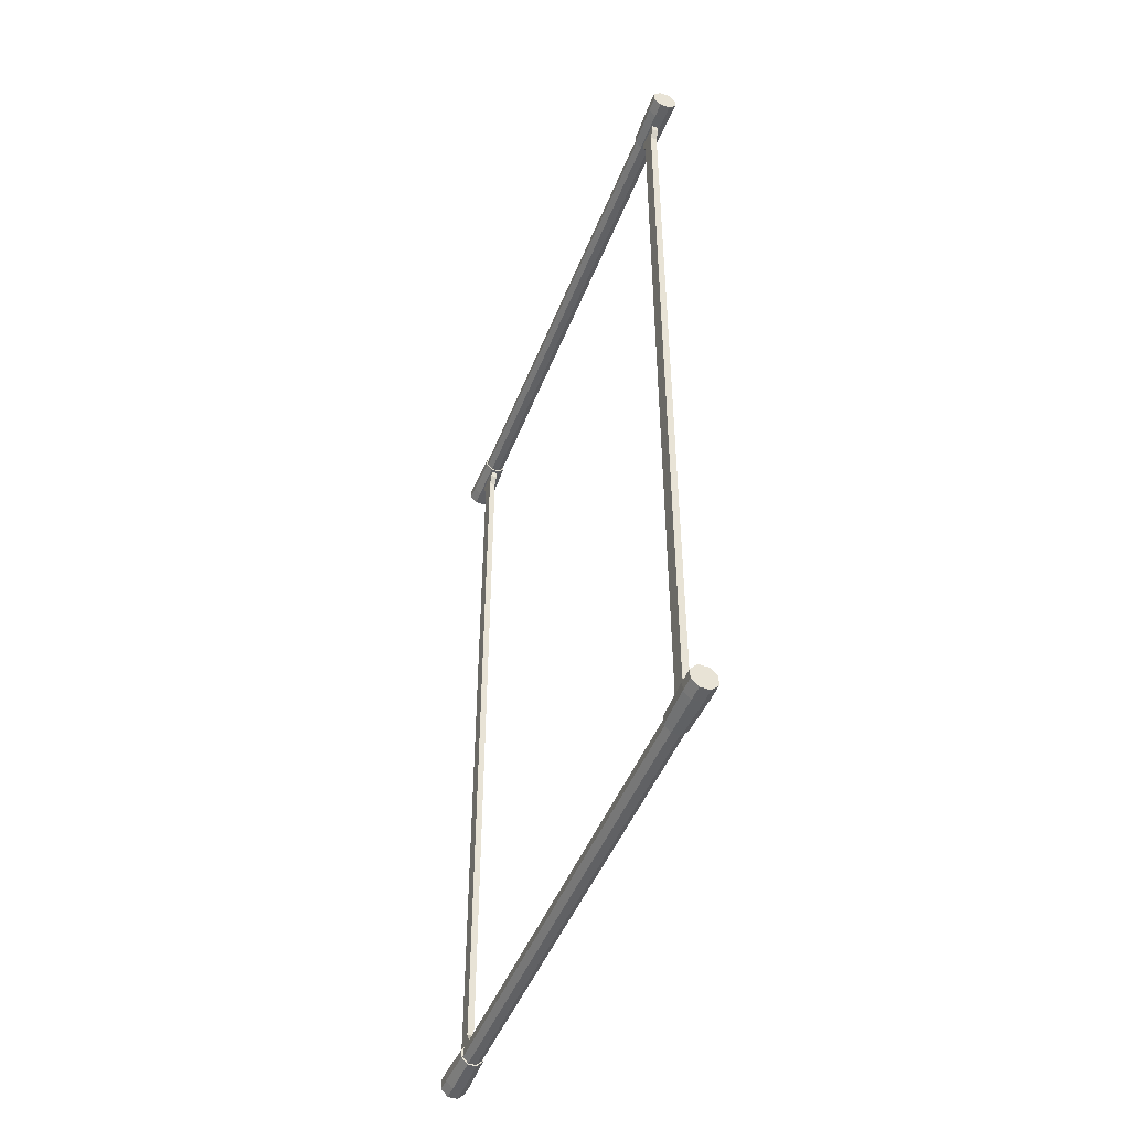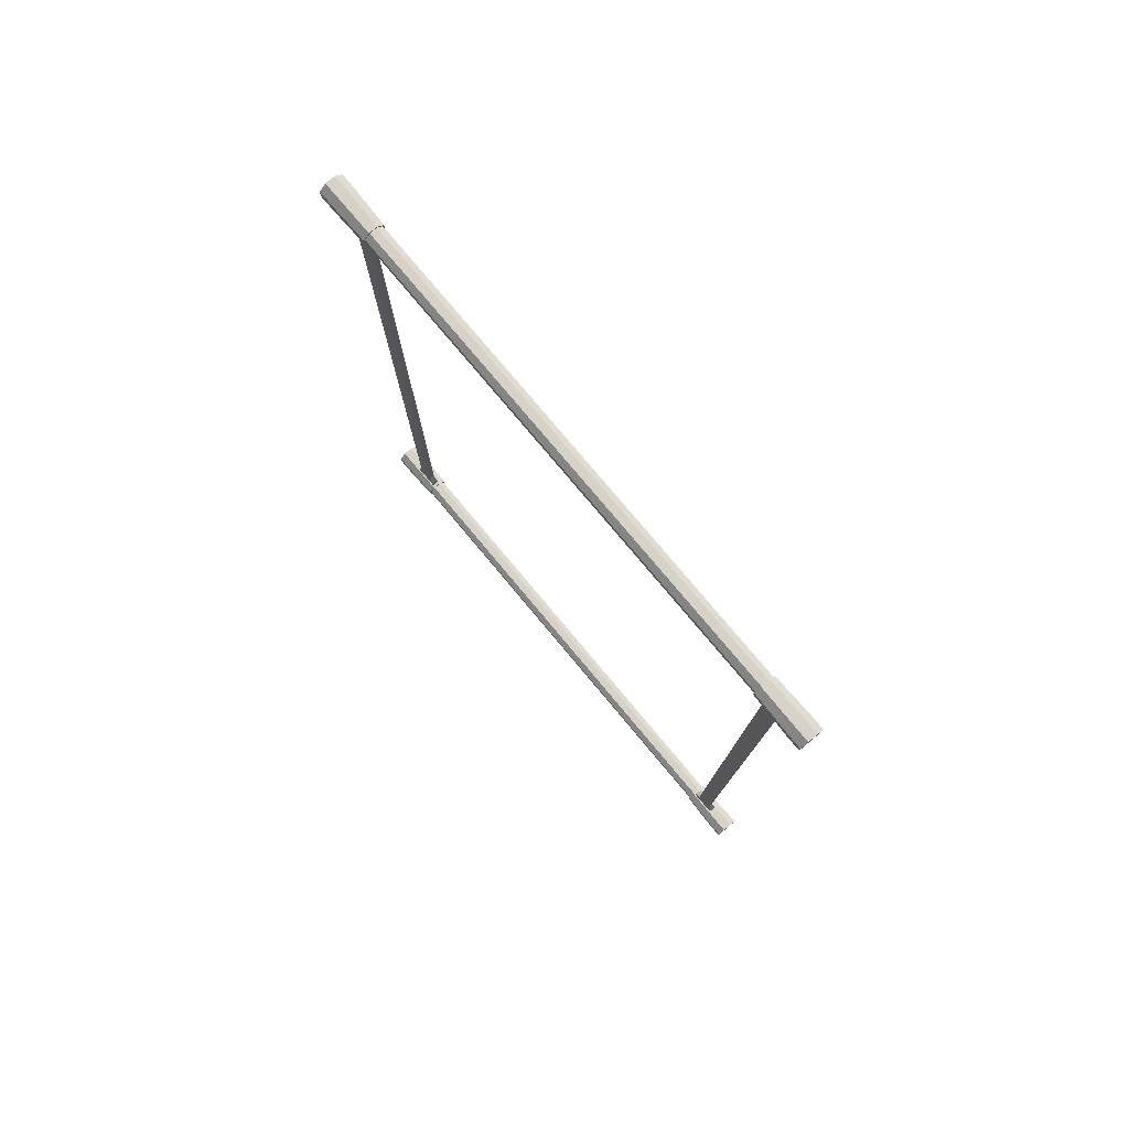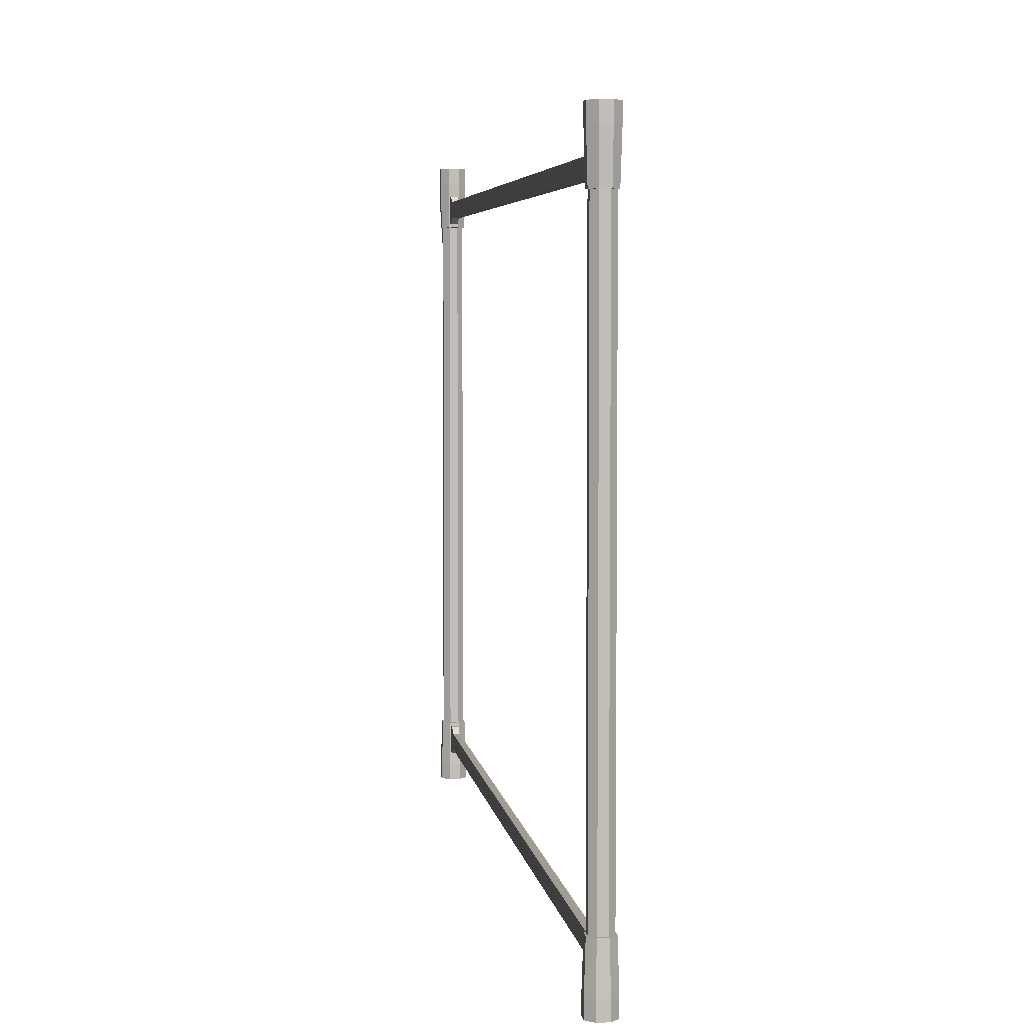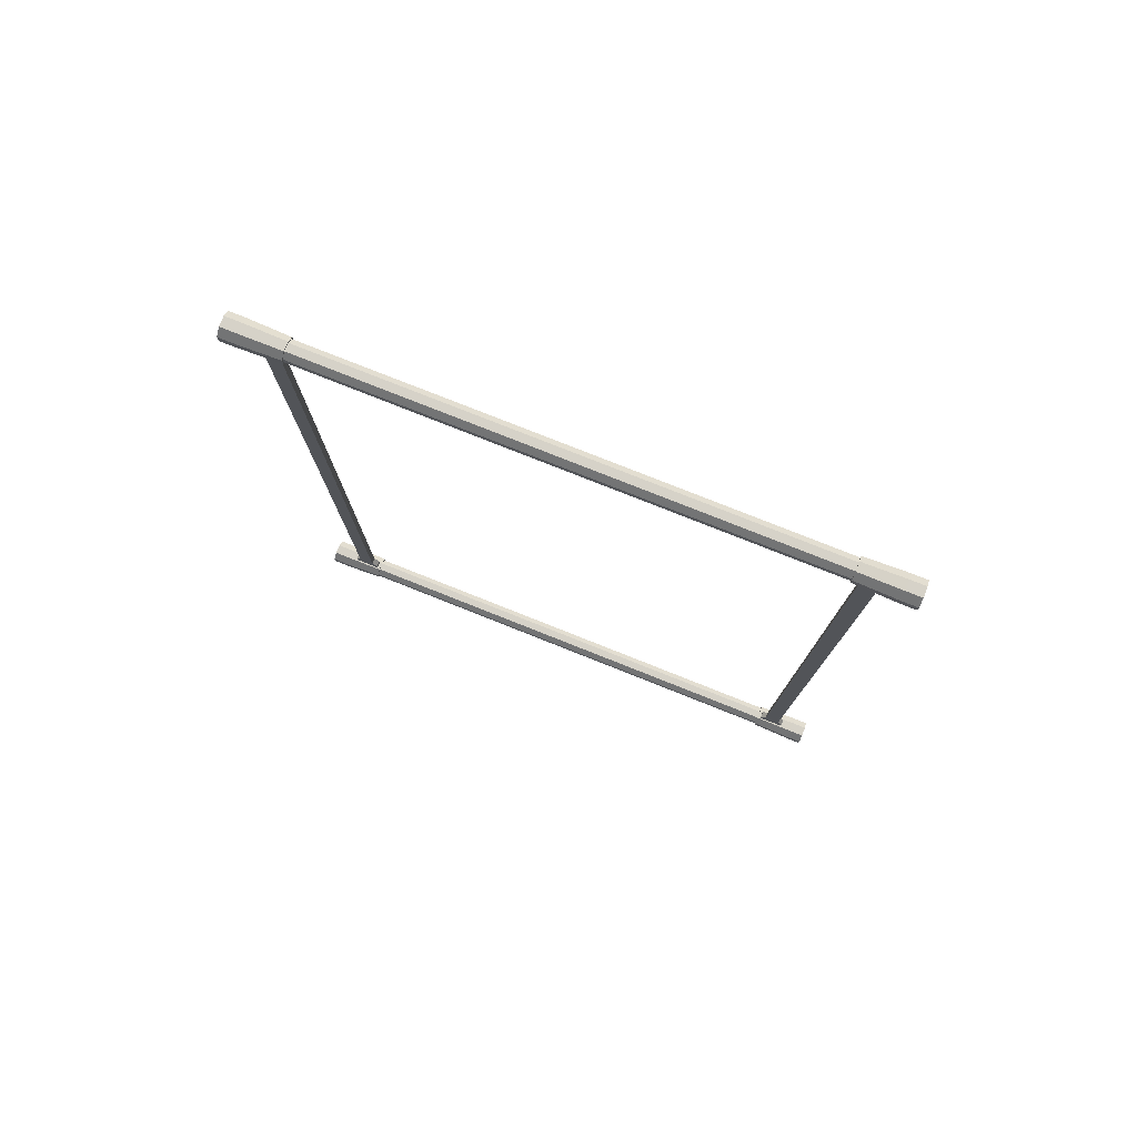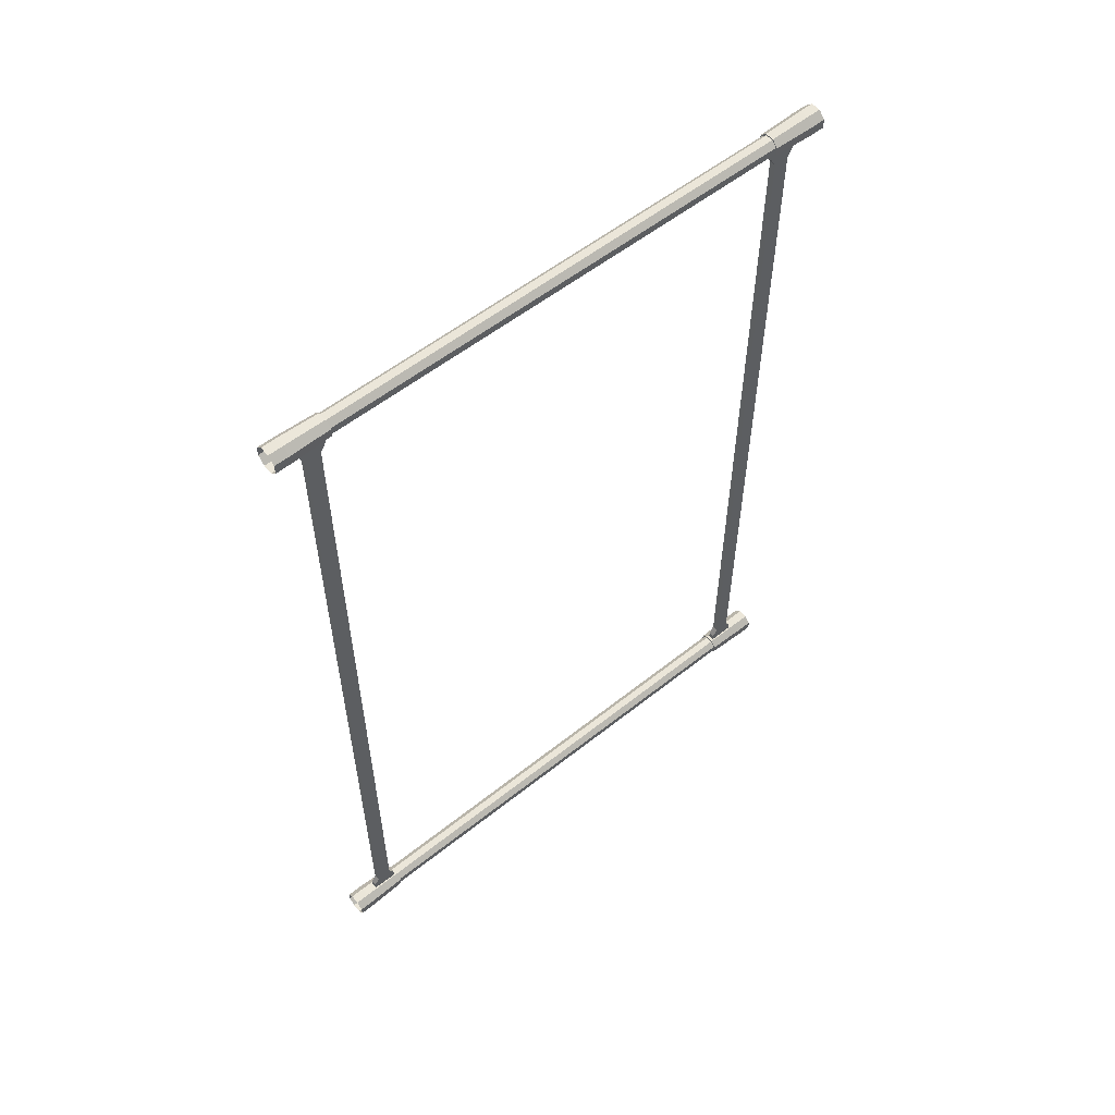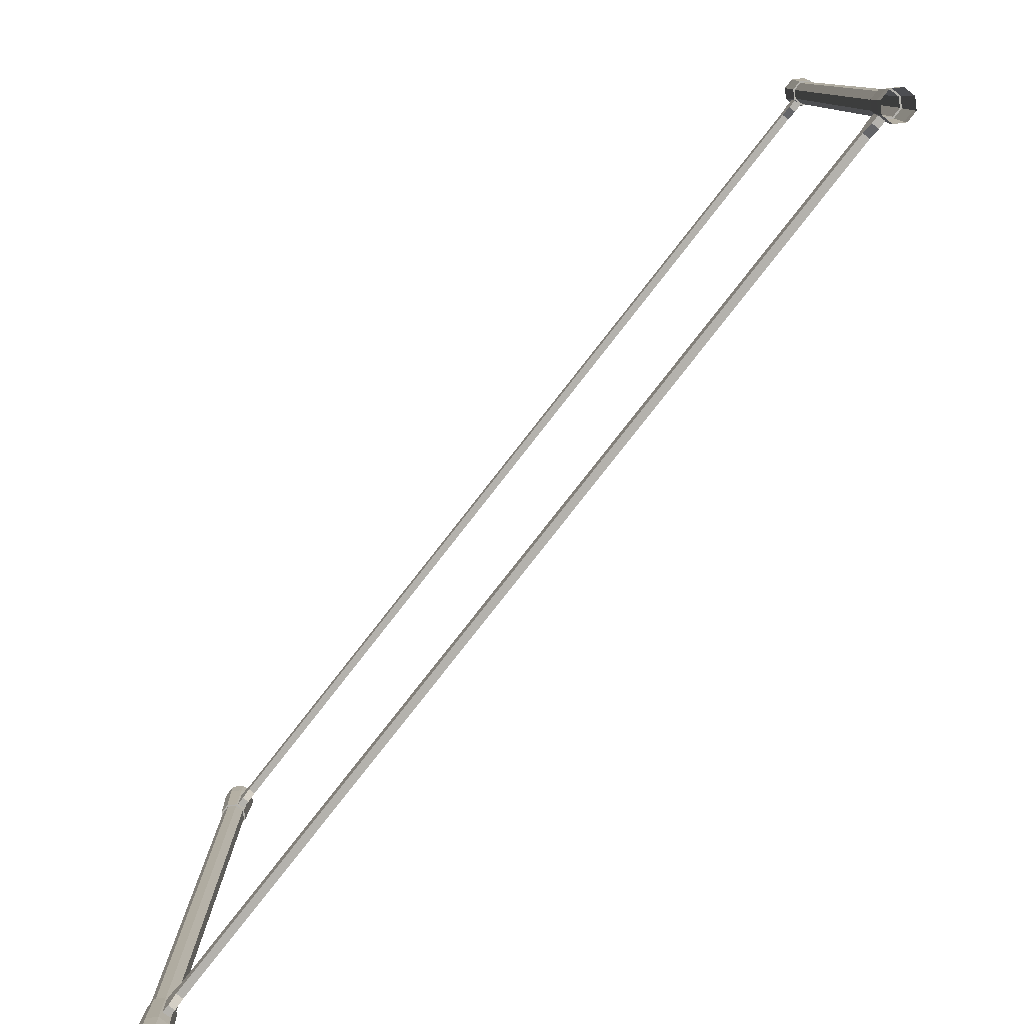
<metadata>
{"format":"obj","ext":"obj","renderer":"f3d","projection":"perspective","resolution":1024,"background":"white","views":[{"elev":-46.9,"azim":159.3,"up":"+Z"},{"elev":78.0,"azim":140.1,"up":"+Z"},{"elev":4.8,"azim":172.1,"up":"+Y"},{"elev":78.1,"azim":111.7,"up":"+Z"},{"elev":56.2,"azim":50.2,"up":"+Z"},{"elev":-79.6,"azim":-38.0,"up":"+Y"}]}
</metadata>
<code>
o object_static_metalFence_Cylinder.001
v 0.197 -5.584 -9.432
v 0.197 -5.584 -9.001
v 0.005727 -5.584 -9.463
v 0.21 -5.584 -8.97
v -0.006517 -6.545 -8.94
v -0.1683 -6.545 -9.102
v -0.1683 -6.545 -9.331
v 0.384 -6.545 -9.331
v 0.384 -6.545 -9.102
v -0.006517 -6.891 -8.94
v -0.1683 -6.891 -9.102
v -0.1683 -6.891 -9.331
v -0.006517 -6.891 -9.492
v 0.2222 -6.891 -9.492
v 0.384 -6.891 -9.331
v 0.384 -6.891 -9.102
v 0.2222 -6.891 -8.94
v 0.03469 -6.255 -8.789
v 0.184 -6.255 -8.789
v 0.03469 -5.657 -8.789
v 0.184 -5.657 -8.789
v 0.03469 -5.777 -8.588
v 0.03469 -6.135 -8.588
v 0.184 -5.777 -8.588
v 0.184 -6.135 -8.588
v 0.03469 -6.255 -8.97
v 0.184 -6.255 -8.97
v 0.03469 -5.657 -8.97
v 0.184 -5.657 -8.97
v -0.006517 -6.545 -9.492
v 0.2222 -6.545 -9.492
v 0.2222 -6.545 -8.94
v 0.005727 -5.584 -8.97
v -0.1387 -5.584 -9.114
v -0.1387 -5.584 -9.318
v 0.21 -5.584 -9.463
v 0.3544 -5.584 -9.318
v 0.3544 -5.584 -9.114
v 0.01867 -5.584 -9.001
v -0.1075 -5.584 -9.127
v -0.1075 -5.584 -9.305
v 0.01867 -5.584 -9.432
v 0.3232 -5.584 -9.305
v 0.3232 -5.584 -9.127
v 0.01867 -5.584 10.26
v -0.1075 -5.584 10.38
v -0.1075 -5.584 10.56
v 0.197 -5.584 10.69
v 0.3232 -5.584 10.56
v 0.197 -5.584 10.26
v -0.1387 -5.584 10.37
v 0.21 -5.584 10.72
v 0.3544 -5.584 10.37
v -0.1683 -6.545 10.59
v 0.384 -6.545 10.36
v 0.2222 -6.545 10.2
v -0.006514 -6.891 10.2
v -0.1683 -6.891 10.36
v -0.1683 -6.891 10.59
v -0.006514 -6.891 10.75
v 0.2222 -6.891 10.75
v 0.384 -6.891 10.59
v 0.384 -6.891 10.36
v 0.2222 -6.891 10.2
v 0.03469 -6.255 10.05
v 0.184 -6.255 10.05
v 0.03469 -5.657 10.05
v 0.184 -5.657 10.05
v 0.03469 -5.777 9.845
v 0.03469 -6.135 9.845
v 0.184 -5.777 9.845
v 0.184 -6.135 9.845
v 0.03469 -6.255 10.23
v 0.184 -6.255 10.23
v 0.03469 -5.657 10.23
v 0.184 -5.657 10.23
v -0.006514 -6.545 10.2
v -0.1683 -6.545 10.36
v -0.006514 -6.545 10.75
v 0.2222 -6.545 10.75
v 0.384 -6.545 10.59
v 0.00573 -5.584 10.23
v -0.1387 -5.584 10.58
v 0.005729 -5.584 10.72
v 0.3544 -5.584 10.58
v 0.21 -5.584 10.23
v 0.01867 -5.584 10.69
v 0.3232 -5.584 10.38
v -0.1075 5.715 -9.305
v 0.3232 5.715 -9.305
v 0.3232 5.715 -9.127
v 0.197 5.715 -9.001
v 0.005727 5.715 -8.97
v -0.1387 5.715 -9.114
v -0.006517 6.677 -8.94
v -0.1683 6.677 -9.331
v 0.2222 6.677 -9.492
v 0.384 6.677 -9.102
v 0.2222 7.023 -9.492
v 0.384 7.023 -9.331
v 0.2222 7.023 -8.94
v 0.03469 6.387 -8.789
v 0.184 6.387 -8.789
v 0.03469 5.789 -8.789
v 0.184 5.789 -8.789
v 0.03469 5.909 -8.588
v 0.03469 6.267 -8.588
v 0.184 5.909 -8.588
v 0.184 6.267 -8.588
v 0.03469 6.387 -8.97
v 0.184 6.387 -8.97
v 0.03469 5.789 -8.97
v 0.184 5.789 -8.97
v -0.1683 6.677 -9.102
v -0.006517 6.677 -9.492
v 0.384 6.677 -9.331
v 0.2222 6.677 -8.94
v -0.1387 5.715 -9.318
v 0.005727 5.715 -9.463
v 0.21 5.715 -9.463
v 0.3544 5.715 -9.318
v 0.3544 5.715 -9.114
v 0.21 5.715 -8.97
v 0.01867 5.715 -9.001
v -0.1075 5.715 -9.127
v 0.01867 5.715 -9.432
v 0.197 5.715 -9.432
v 0.01867 5.715 10.26
v -0.1075 5.715 10.56
v 0.01867 5.715 10.69
v 0.197 5.715 10.69
v 0.3232 5.715 10.38
v 0.197 5.715 10.26
v -0.1387 5.715 10.37
v 0.21 5.715 10.72
v 0.3544 5.715 10.58
v 0.3544 5.715 10.37
v -0.006514 6.677 10.2
v -0.006514 6.677 10.75
v 0.384 6.677 10.59
v 0.2222 6.677 10.2
v -0.006514 7.023 10.2
v -0.1683 7.023 10.36
v -0.1683 7.023 10.59
v -0.006514 7.023 10.75
v 0.384 7.023 10.59
v 0.03469 6.387 10.05
v 0.184 6.387 10.05
v 0.03469 5.789 10.05
v 0.184 5.789 10.05
v 0.03469 5.909 9.845
v 0.03469 6.267 9.845
v 0.184 5.909 9.845
v 0.184 6.267 9.845
v 0.03469 6.387 10.23
v 0.184 6.387 10.23
v 0.03469 5.789 10.23
v 0.184 5.789 10.23
v -0.1683 6.677 10.36
v -0.1683 6.677 10.59
v 0.2222 6.677 10.75
v 0.384 6.677 10.36
v 0.00573 5.715 10.23
v -0.1387 5.715 10.58
v 0.005729 5.715 10.72
v 0.21 5.715 10.23
v -0.1075 5.715 10.38
v 0.3232 5.715 10.56
v 0.2222 7.023 10.75
v 0.384 7.023 10.36
v 0.2222 7.023 10.2
v -0.006517 7.023 -8.94
v -0.1683 7.023 -9.102
v -0.1683 7.023 -9.331
v -0.006517 7.023 -9.492
v 0.384 7.023 -9.102
f 2 39 33 4
f 44 2 4 38
f 43 44 38 37
f 1 43 37 36
f 42 1 36 3
f 41 42 3 35
f 40 41 35 34
f 39 40 34 33
f 4 33 5 32
f 38 4 32 9
f 37 38 9 8
f 36 37 8 31
f 3 36 31 30
f 35 3 30 7
f 34 35 7 6
f 33 34 6 5
f 32 5 10 17
f 9 32 17 16
f 8 9 16 15
f 31 8 15 14
f 30 31 14 13
f 7 30 13 12
f 6 7 12 11
f 5 6 11 10
f 21 20 22 24
f 22 20 18 23
f 22 23 70 69
f 71 24 22 69
f 25 23 18 19
f 71 72 25 24
f 21 24 25 19
f 25 72 70 23
f 19 18 26 27
f 21 19 27 29
f 20 21 29 28
f 18 20 28 26
f 50 86 82 45
f 88 53 86 50
f 49 85 53 88
f 48 52 85 49
f 87 84 52 48
f 47 83 84 87
f 46 51 83 47
f 45 82 51 46
f 86 56 77 82
f 53 55 56 86
f 85 81 55 53
f 52 80 81 85
f 84 79 80 52
f 83 54 79 84
f 51 78 54 83
f 82 77 78 51
f 56 64 57 77
f 55 63 64 56
f 81 62 63 55
f 80 61 62 81
f 79 60 61 80
f 54 59 60 79
f 78 58 59 54
f 77 57 58 78
f 68 71 69 67
f 69 70 65 67
f 72 66 65 70
f 68 66 72 71
f 66 74 73 65
f 68 76 74 66
f 67 75 76 68
f 65 73 75 67
f 124 125 40 39
f 125 89 41 40
f 89 126 42 41
f 126 127 1 42
f 127 90 43 1
f 90 91 44 43
f 92 124 39 2
f 91 92 2 44
f 92 123 93 124
f 91 122 123 92
f 90 121 122 91
f 127 120 121 90
f 126 119 120 127
f 89 118 119 126
f 125 94 118 89
f 124 93 94 125
f 123 117 95 93
f 122 98 117 123
f 121 116 98 122
f 120 97 116 121
f 119 115 97 120
f 118 96 115 119
f 94 114 96 118
f 93 95 114 94
f 117 101 172 95
f 98 176 101 117
f 116 100 176 98
f 97 99 100 116
f 115 175 99 97
f 96 174 175 115
f 114 173 174 96
f 95 172 173 114
f 105 108 106 104
f 106 107 102 104
f 106 151 152 107
f 153 151 106 108
f 109 103 102 107
f 153 108 109 154
f 105 103 109 108
f 109 107 152 154
f 103 111 110 102
f 105 113 111 103
f 104 112 113 105
f 102 110 112 104
f 128 45 46 167
f 167 46 47 129
f 129 47 87 130
f 130 87 48 131
f 131 48 49 168
f 168 49 88 132
f 133 50 45 128
f 132 88 50 133
f 133 128 163 166
f 132 133 166 137
f 168 132 137 136
f 131 168 136 135
f 130 131 135 165
f 129 130 165 164
f 167 129 164 134
f 128 167 134 163
f 166 163 138 141
f 137 166 141 162
f 136 137 162 140
f 135 136 140 161
f 165 135 161 139
f 164 165 139 160
f 134 164 160 159
f 163 134 159 138
f 141 138 142 171
f 162 141 171 170
f 140 162 170 146
f 161 140 146 169
f 139 161 169 145
f 160 139 145 144
f 159 160 144 143
f 138 159 143 142
f 150 149 151 153
f 151 149 147 152
f 154 152 147 148
f 150 153 154 148
f 148 147 155 156
f 150 148 156 158
f 149 150 158 157
f 147 149 157 155
f 142 143 144 145 169 146 170 171
f 172 101 176 100 99 175 174 173

</code>
